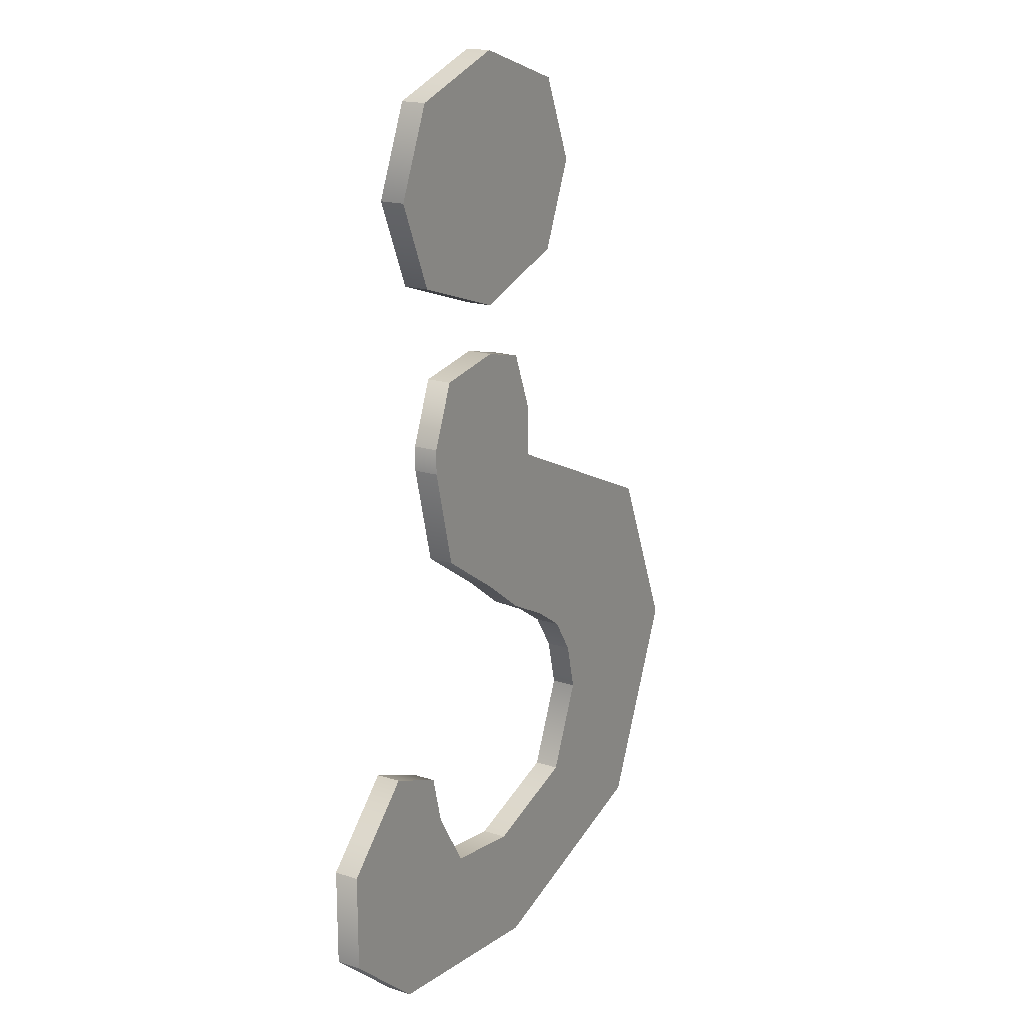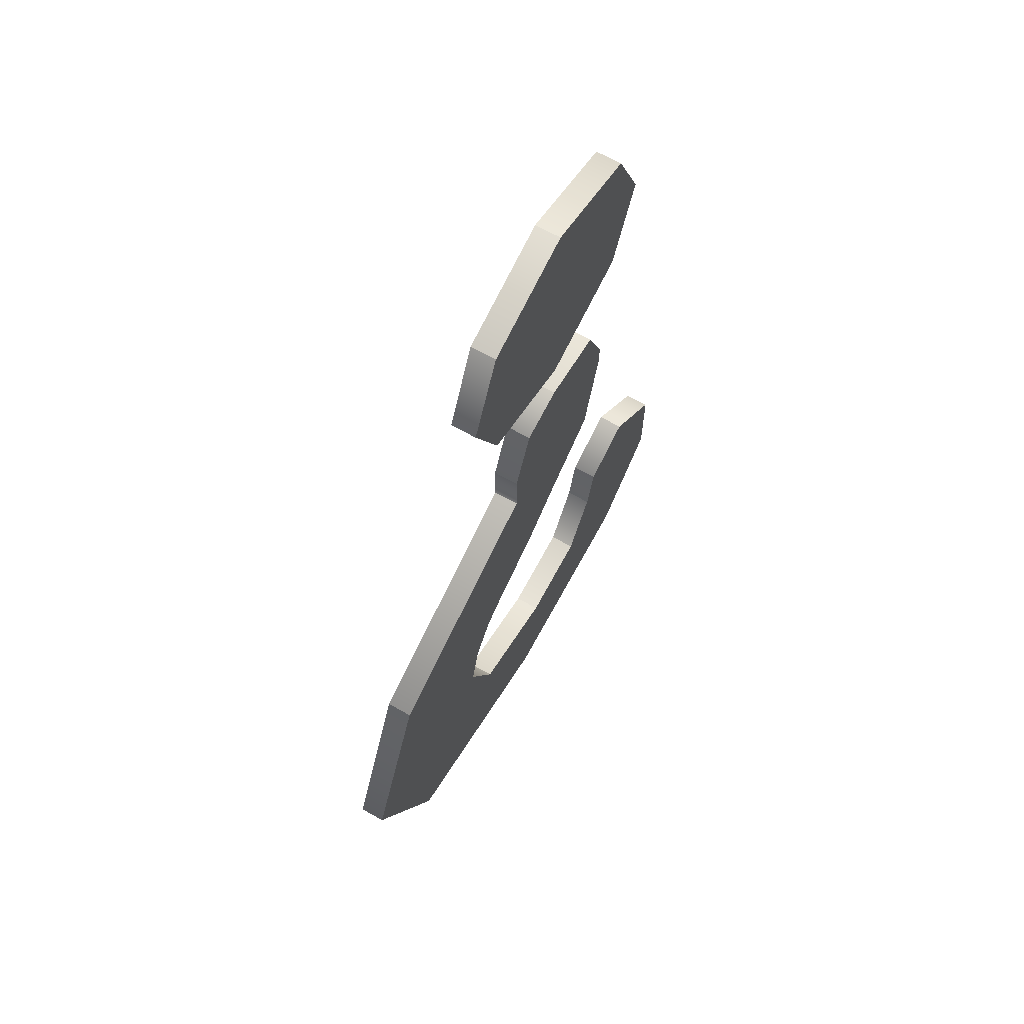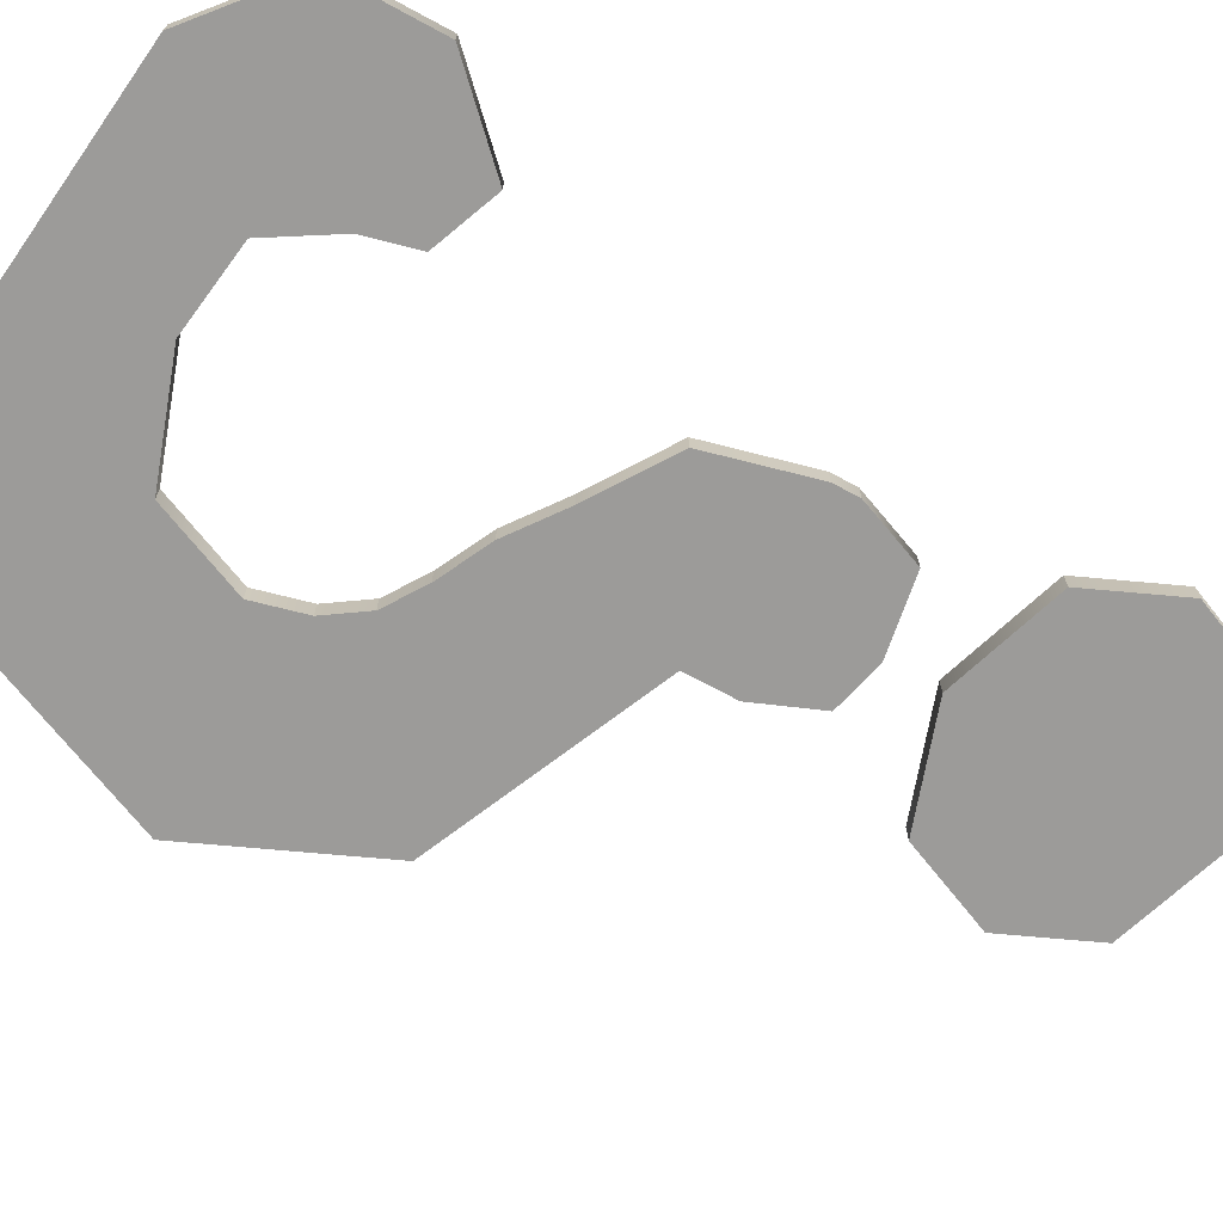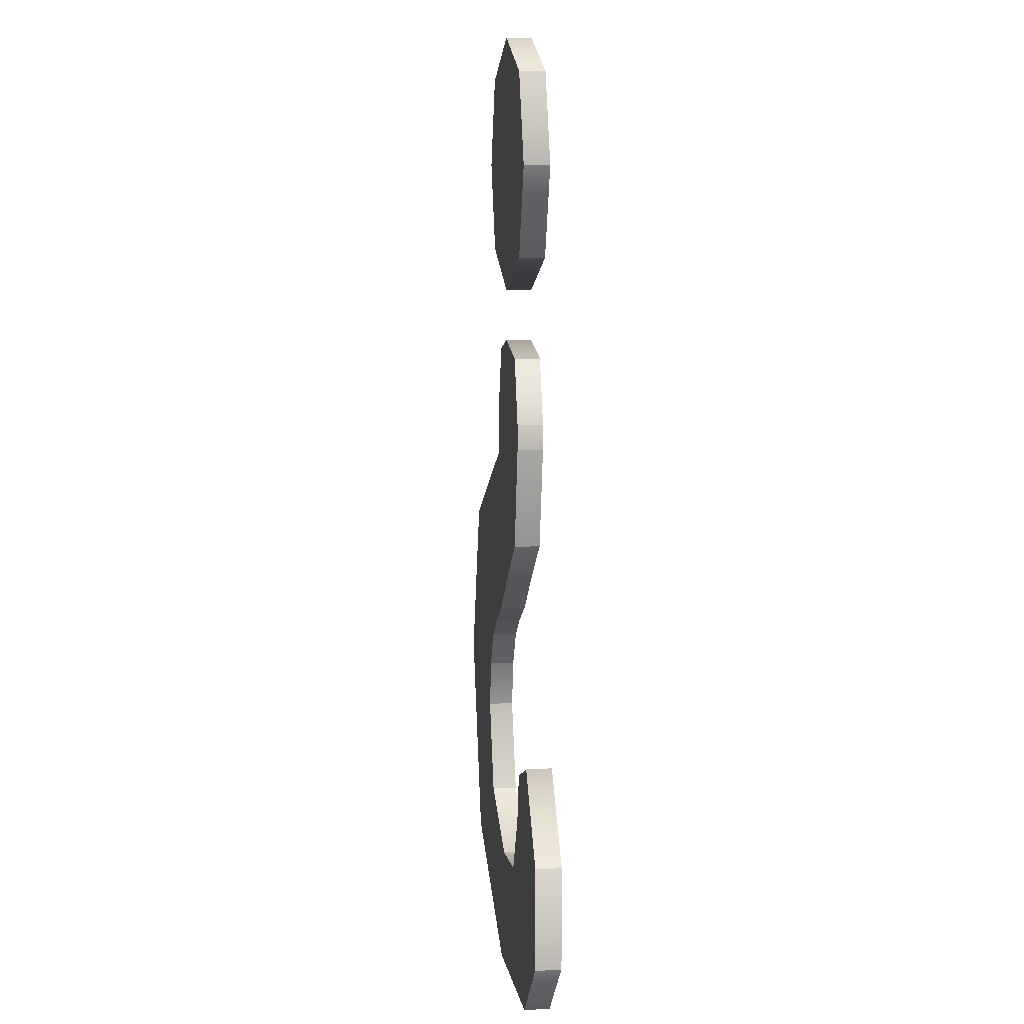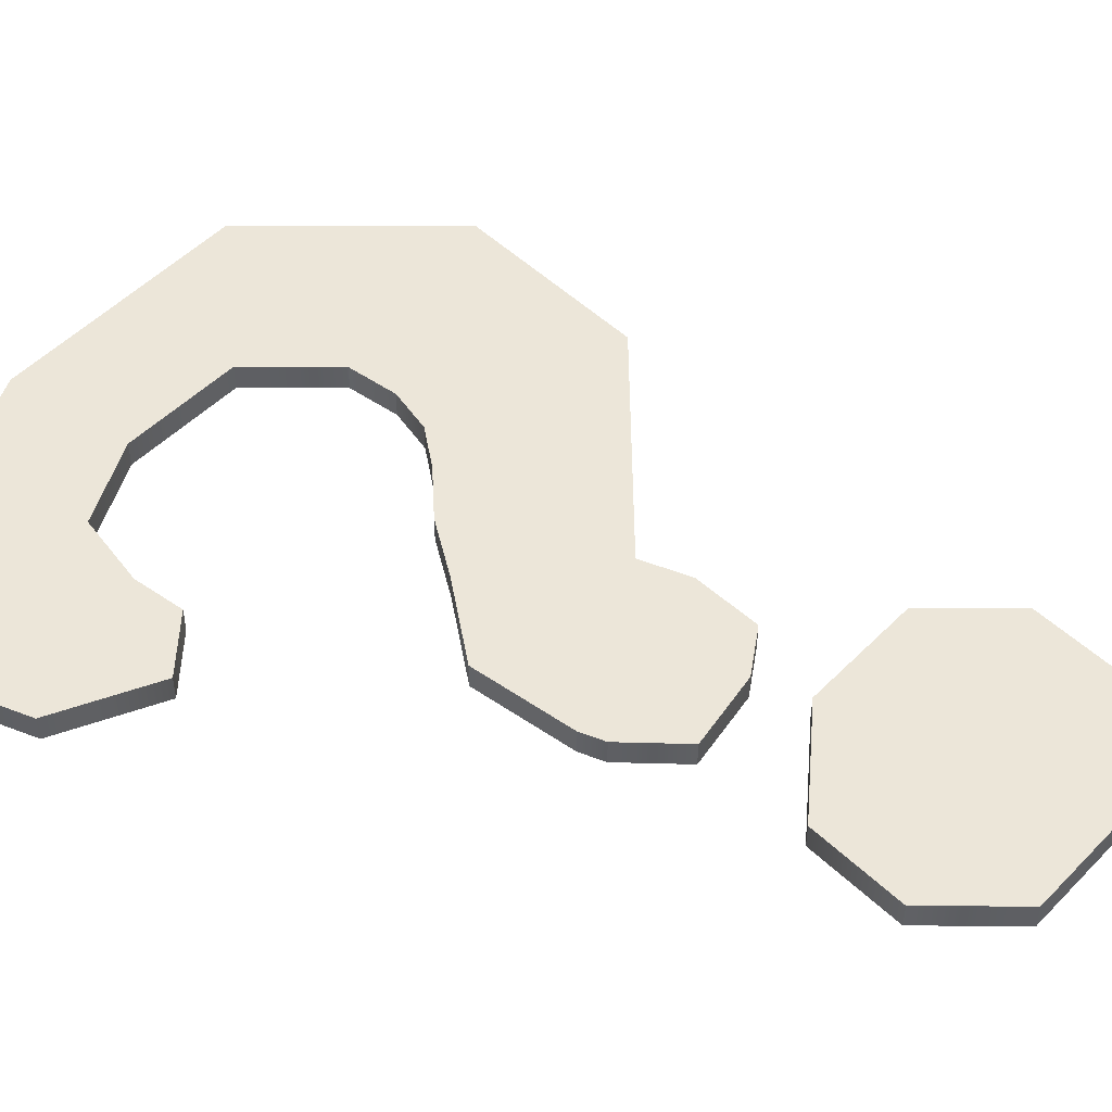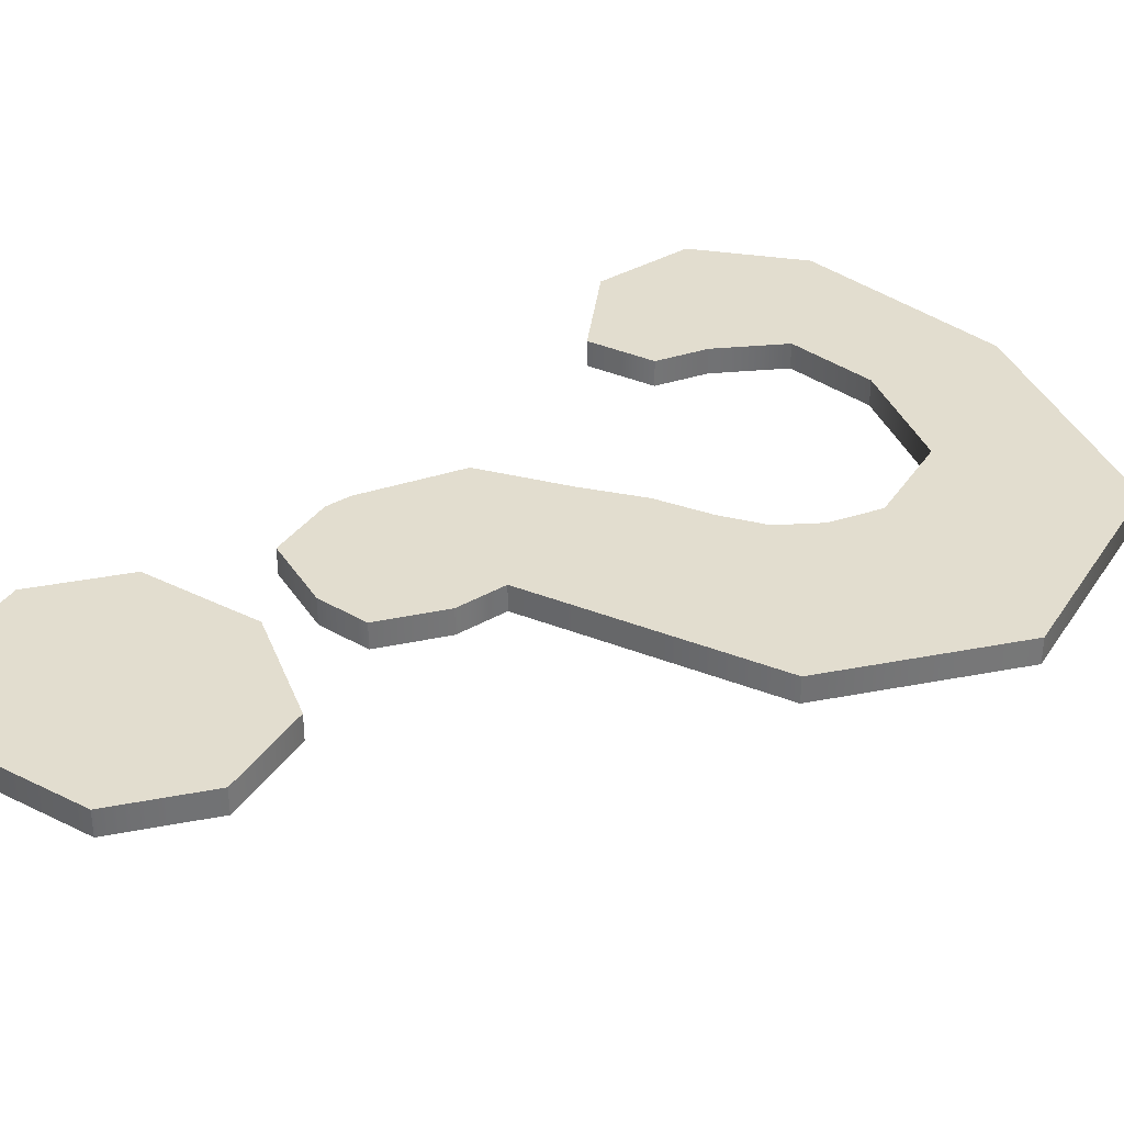
<metadata>
{"format":"obj","ext":"obj","renderer":"f3d","projection":"perspective","resolution":1024,"background":"white","views":[{"elev":18.6,"azim":121.4,"up":"+Y"},{"elev":67.0,"azim":-60.5,"up":"+Y"},{"elev":-69.8,"azim":61.6,"up":"+Z"},{"elev":9.3,"azim":83.7,"up":"+Y"},{"elev":48.9,"azim":113.5,"up":"+Z"},{"elev":34.9,"azim":-127.9,"up":"+Z"}]}
</metadata>
<code>
v 25 26.5 0
v 22 27 0
v 25 26.5 1
v 22 27 0
v 22 27 1
v 25 26.5 1
v 22 27 0
v 20 26.5 0
v 22 27 1
v 20 26.5 0
v 20 26.5 1
v 22 27 1
v 20 26.5 0
v 19 24 0
v 20 26.5 1
v 19 24 0
v 19 24 1
v 20 26.5 1
v 19 24 0
v 19 22 0
v 19 24 1
v 19 22 0
v 19 22 1
v 19 24 1
v 19 22 0
v 10 18 0
v 19 22 1
v 10 18 0
v 10 18 1
v 19 22 1
v 10 18 0
v 7 11 0
v 10 18 1
v 7 11 0
v 7 11 1
v 10 18 1
v 7 11 0
v 10.5 3 0
v 7 11 1
v 10.5 3 0
v 10.5 3 1
v 7 11 1
v 10.5 3 0
v 20 0 0
v 10.5 3 1
v 20 0 0
v 20 0 1
v 10.5 3 1
v 20 0 0
v 28.5 1 0
v 20 0 1
v 28.5 1 0
v 28.5 1 1
v 20 0 1
v 28.5 1 0
v 32 4 0
v 28.5 1 1
v 32 4 0
v 32 4 1
v 28.5 1 1
v 32 4 0
v 32 8 0
v 32 4 1
v 32 8 0
v 32 8 1
v 32 4 1
v 32 8 0
v 29 11 0
v 32 8 1
v 29 11 0
v 29 11 1
v 32 8 1
v 29 11 0
v 26.5 10 0
v 29 11 1
v 26.5 10 0
v 26.5 10 1
v 29 11 1
v 26.5 10 0
v 26 8 0
v 26.5 10 1
v 26 8 0
v 26 8 1
v 26.5 10 1
v 26 8 0
v 24.5 5.5 0
v 26 8 1
v 24.5 5.5 0
v 24.5 5.5 1
v 26 8 1
v 24.5 5.5 0
v 21 5 0
v 24.5 5.5 1
v 21 5 0
v 21 5 1
v 24.5 5.5 1
v 21 5 0
v 16.5 6.5 0
v 21 5 1
v 16.5 6.5 0
v 16.5 6.5 1
v 21 5 1
v 16.5 6.5 0
v 15 10 0
v 16.5 6.5 1
v 15 10 0
v 15 10 1
v 16.5 6.5 1
v 15 10 0
v 15.5 12 0
v 15 10 1
v 15.5 12 0
v 15.5 12 1
v 15 10 1
v 15.5 12 0
v 16.5 13.5 0
v 15.5 12 1
v 16.5 13.5 0
v 16.5 13.5 1
v 15.5 12 1
v 16.5 13.5 0
v 18 14.5 0
v 16.5 13.5 1
v 18 14.5 0
v 18 14.5 1
v 16.5 13.5 1
v 18 14.5 0
v 20 15.5 0
v 18 14.5 1
v 20 15.5 0
v 20 15.5 1
v 18 14.5 1
v 20 15.5 0
v 22 17 0
v 20 15.5 1
v 22 17 0
v 22 17 1
v 20 15.5 1
v 22 17 0
v 25 19 0
v 22 17 1
v 25 19 0
v 25 19 1
v 22 17 1
v 25 19 0
v 26 23 0
v 25 19 1
v 26 23 0
v 26 23 1
v 25 19 1
v 26 23 0
v 26 24 0
v 26 23 1
v 26 24 0
v 26 24 1
v 26 23 1
v 26 24 0
v 25 26.5 0
v 26 24 1
v 25 26.5 0
v 25 26.5 1
v 26 24 1
v 17.5 30.5 0
v 17.5 30.5 1
v 16 34 0
v 16 34 0
v 17.5 30.5 1
v 16 34 1
v 16 34 0
v 16 34 1
v 17.5 37.5 0
v 17.5 37.5 0
v 16 34 1
v 17.5 37.5 1
v 17.5 37.5 0
v 17.5 37.5 1
v 22 39 0
v 22 39 0
v 17.5 37.5 1
v 22 39 1
v 22 39 0
v 22 39 1
v 26.5 37.5 0
v 26.5 37.5 0
v 22 39 1
v 26.5 37.5 1
v 26.5 37.5 0
v 26.5 37.5 1
v 28 34 0
v 28 34 0
v 26.5 37.5 1
v 28 34 1
v 28 34 0
v 28 34 1
v 26.5 30.5 0
v 26.5 30.5 0
v 28 34 1
v 26.5 30.5 1
v 26.5 30.5 0
v 26.5 30.5 1
v 22 29 0
v 22 29 0
v 26.5 30.5 1
v 22 29 1
v 22 29 0
v 22 29 1
v 17.5 30.5 0
v 17.5 30.5 0
v 22 29 1
v 17.5 30.5 1
v 26.5 37.5 1
v 17.5 37.5 1
v 28 34 1
v 28 34 1
v 17.5 37.5 1
v 16 34 1
v 28 34 1
v 16 34 1
v 26.5 30.5 1
v 16 34 1
v 17.5 30.5 1
v 26.5 30.5 1
v 17.5 30.5 1
v 22 29 1
v 26.5 30.5 1
v 26 8 1
v 32 4 1
v 32 8 1
v 26 8 1
v 24.5 5.5 1
v 32 4 1
v 19 24 1
v 26 23 1
v 26 24 1
v 26 23 1
v 19 22 1
v 25 19 1
v 32 8 1
v 26.5 10 1
v 26 8 1
v 26 23 1
v 19 24 1
v 19 22 1
v 25 19 1
v 10 18 1
v 22 17 1
v 10 18 1
v 7 11 1
v 22 17 1
v 20 15.5 1
v 7 11 1
v 18 14.5 1
v 18 14.5 1
v 7 11 1
v 16.5 13.5 1
v 10.5 3 1
v 20 0 1
v 28.5 1 1
v 15.5 12 1
v 7 11 1
v 15 10 1
v 15 10 1
v 7 11 1
v 10.5 3 1
v 21 5 1
v 10.5 3 1
v 32 4 1
v 7 11 1
v 20 15.5 1
v 22 17 1
v 15 10 1
v 10.5 3 1
v 16.5 6.5 1
v 25 26.5 1
v 20 26.5 1
v 26 24 1
v 26 24 1
v 20 26.5 1
v 19 24 1
v 16.5 6.5 1
v 10.5 3 1
v 21 5 1
v 32 4 1
v 10.5 3 1
v 28.5 1 1
v 25 19 1
v 19 22 1
v 10 18 1
v 24.5 5.5 1
v 21 5 1
v 32 4 1
v 22 27 1
v 20 26.5 1
v 25 26.5 1
v 16.5 13.5 1
v 7 11 1
v 15.5 12 1
v 26.5 10 1
v 32 8 1
v 29 11 1
v 17.5 37.5 1
v 26.5 37.5 1
v 22 39 1
v 26.5 37.5 0
v 28 34 0
v 17.5 37.5 0
v 28 34 0
v 16 34 0
v 17.5 37.5 0
v 28 34 0
v 26.5 30.5 0
v 16 34 0
v 16 34 0
v 26.5 30.5 0
v 17.5 30.5 0
v 17.5 30.5 0
v 26.5 30.5 0
v 22 29 0
v 26 8 0
v 32 8 0
v 32 4 0
v 26 8 0
v 32 4 0
v 24.5 5.5 0
v 19 24 0
v 26 24 0
v 26 23 0
v 26 23 0
v 25 19 0
v 19 22 0
v 32 8 0
v 26 8 0
v 26.5 10 0
v 26 23 0
v 19 22 0
v 19 24 0
v 25 19 0
v 22 17 0
v 10 18 0
v 10 18 0
v 22 17 0
v 7 11 0
v 20 15.5 0
v 18 14.5 0
v 7 11 0
v 18 14.5 0
v 16.5 13.5 0
v 7 11 0
v 10.5 3 0
v 28.5 1 0
v 20 0 0
v 15.5 12 0
v 15 10 0
v 7 11 0
v 15 10 0
v 10.5 3 0
v 7 11 0
v 21 5 0
v 32 4 0
v 10.5 3 0
v 7 11 0
v 22 17 0
v 20 15.5 0
v 15 10 0
v 16.5 6.5 0
v 10.5 3 0
v 25 26.5 0
v 26 24 0
v 20 26.5 0
v 26 24 0
v 19 24 0
v 20 26.5 0
v 16.5 6.5 0
v 21 5 0
v 10.5 3 0
v 32 4 0
v 28.5 1 0
v 10.5 3 0
v 25 19 0
v 10 18 0
v 19 22 0
v 24.5 5.5 0
v 32 4 0
v 21 5 0
v 22 27 0
v 25 26.5 0
v 20 26.5 0
v 16.5 13.5 0
v 15.5 12 0
v 7 11 0
v 26.5 10 0
v 29 11 0
v 32 8 0
v 17.5 37.5 0
v 22 39 0
v 26.5 37.5 0
f 1 2 3
f 4 5 6
f 7 8 9
f 10 11 12
f 13 14 15
f 16 17 18
f 19 20 21
f 22 23 24
f 25 26 27
f 28 29 30
f 31 32 33
f 34 35 36
f 37 38 39
f 40 41 42
f 43 44 45
f 46 47 48
f 49 50 51
f 52 53 54
f 55 56 57
f 58 59 60
f 61 62 63
f 64 65 66
f 67 68 69
f 70 71 72
f 73 74 75
f 76 77 78
f 79 80 81
f 82 83 84
f 85 86 87
f 88 89 90
f 91 92 93
f 94 95 96
f 97 98 99
f 100 101 102
f 103 104 105
f 106 107 108
f 109 110 111
f 112 113 114
f 115 116 117
f 118 119 120
f 121 122 123
f 124 125 126
f 127 128 129
f 130 131 132
f 133 134 135
f 136 137 138
f 139 140 141
f 142 143 144
f 145 146 147
f 148 149 150
f 151 152 153
f 154 155 156
f 157 158 159
f 160 161 162
f 163 164 165
f 166 167 168
f 169 170 171
f 172 173 174
f 175 176 177
f 178 179 180
f 181 182 183
f 184 185 186
f 187 188 189
f 190 191 192
f 193 194 195
f 196 197 198
f 199 200 201
f 202 203 204
f 205 206 207
f 208 209 210
f 211 212 213
f 214 215 216
f 217 218 219
f 220 221 222
f 223 224 225
f 226 227 228
f 229 230 231
f 232 233 234
f 235 236 237
f 238 239 240
f 241 242 243
f 244 245 246
f 247 248 249
f 250 251 252
f 253 254 255
f 256 257 258
f 259 260 261
f 262 263 264
f 265 266 267
f 268 269 270
f 271 272 273
f 274 275 276
f 277 278 279
f 280 281 282
f 283 284 285
f 286 287 288
f 289 290 291
f 292 293 294
f 295 296 297
f 298 299 300
f 301 302 303
f 304 305 306
f 307 308 309
f 310 311 312
f 313 314 315
f 316 317 318
f 319 320 321
f 322 323 324
f 325 326 327
f 328 329 330
f 331 332 333
f 334 335 336
f 337 338 339
f 340 341 342
f 343 344 345
f 346 347 348
f 349 350 351
f 352 353 354
f 355 356 357
f 358 359 360
f 361 362 363
f 364 365 366
f 367 368 369
f 370 371 372
f 373 374 375
f 376 377 378
f 379 380 381
f 382 383 384
f 385 386 387
f 388 389 390
f 391 392 393
f 394 395 396

</code>
